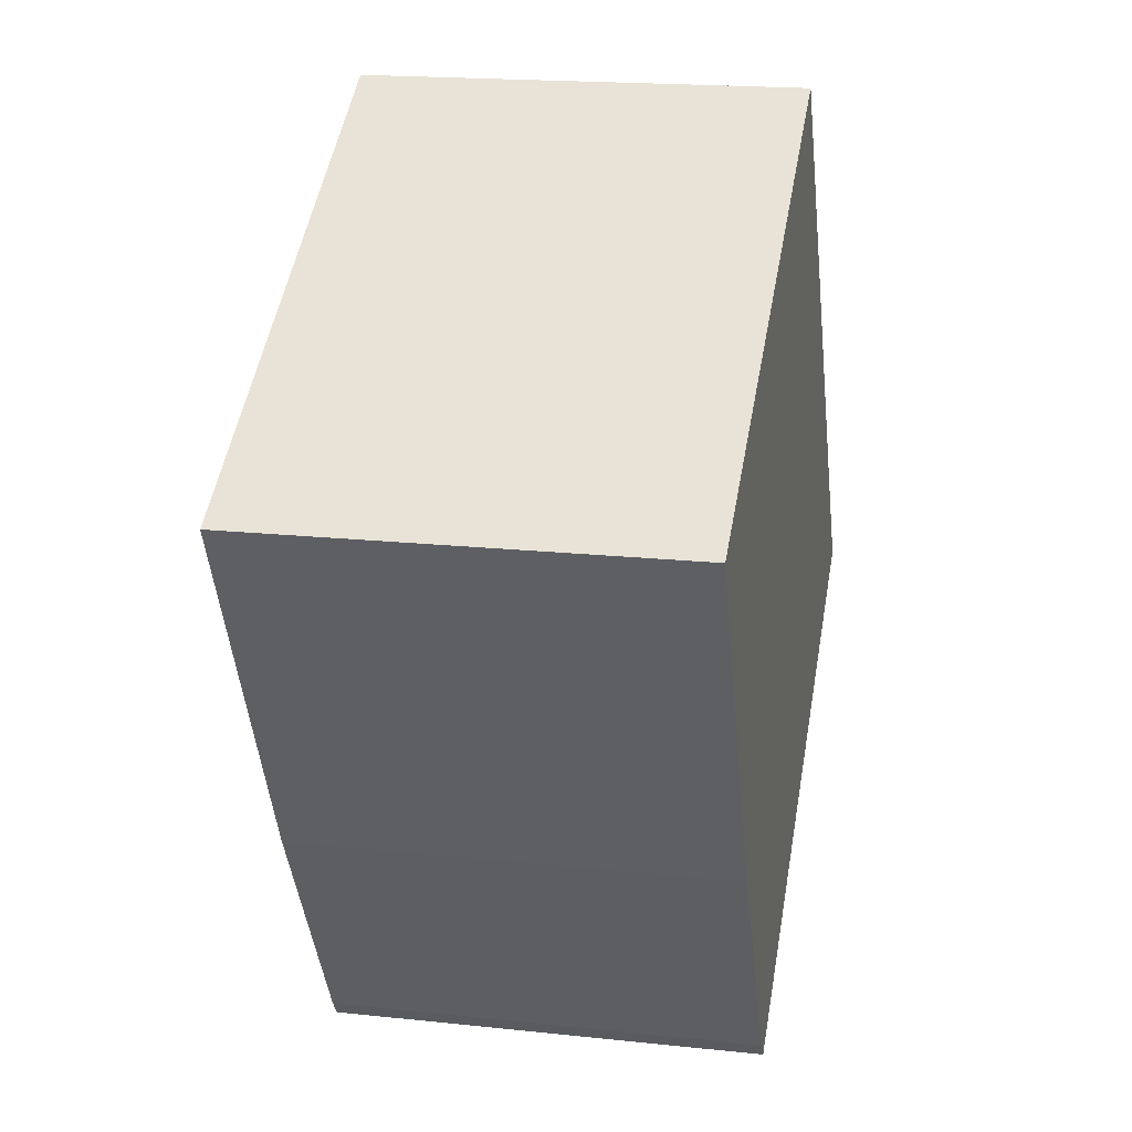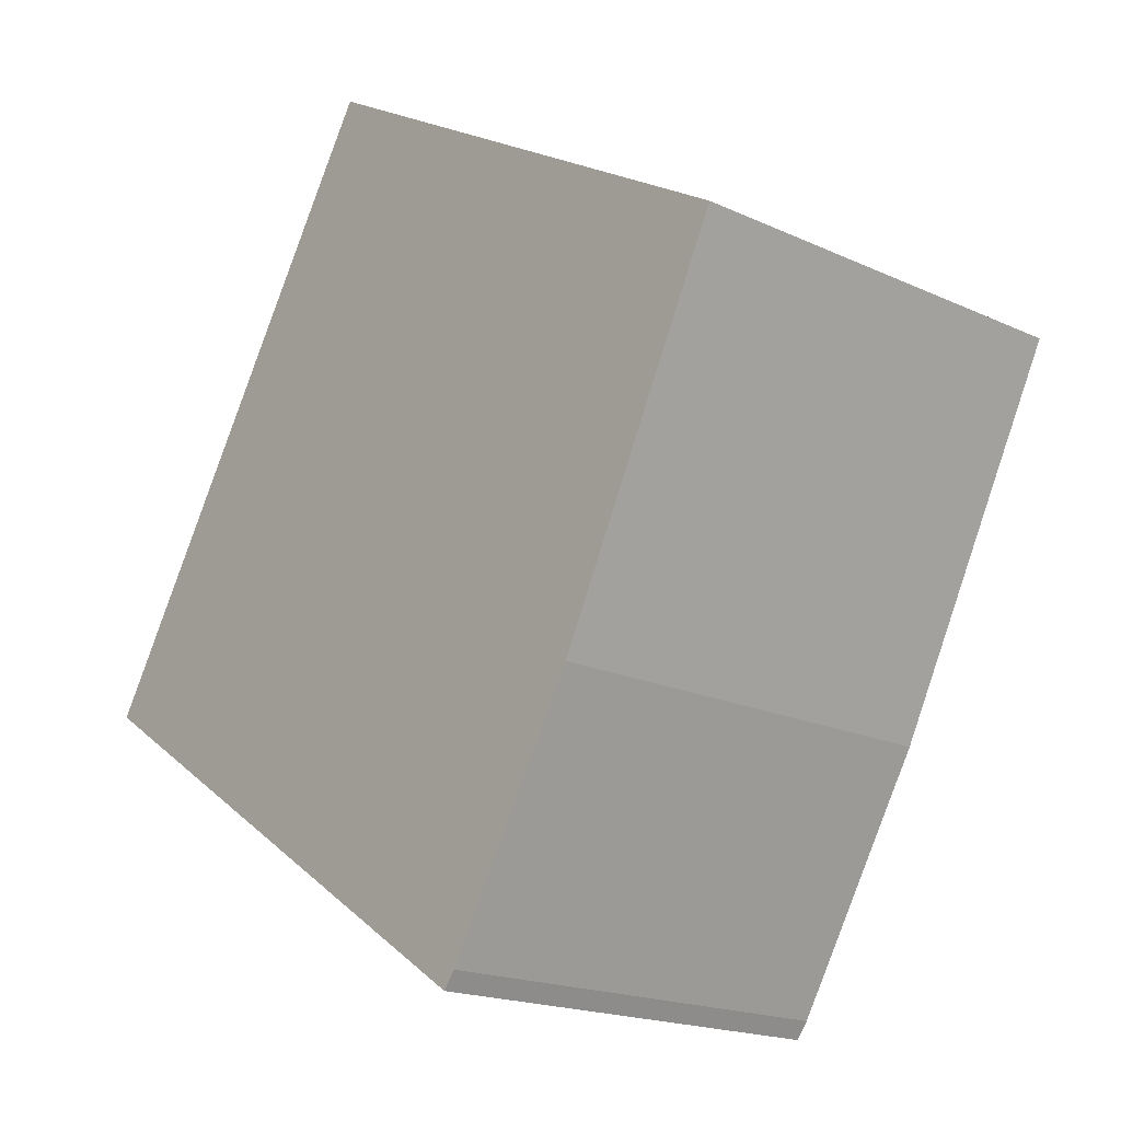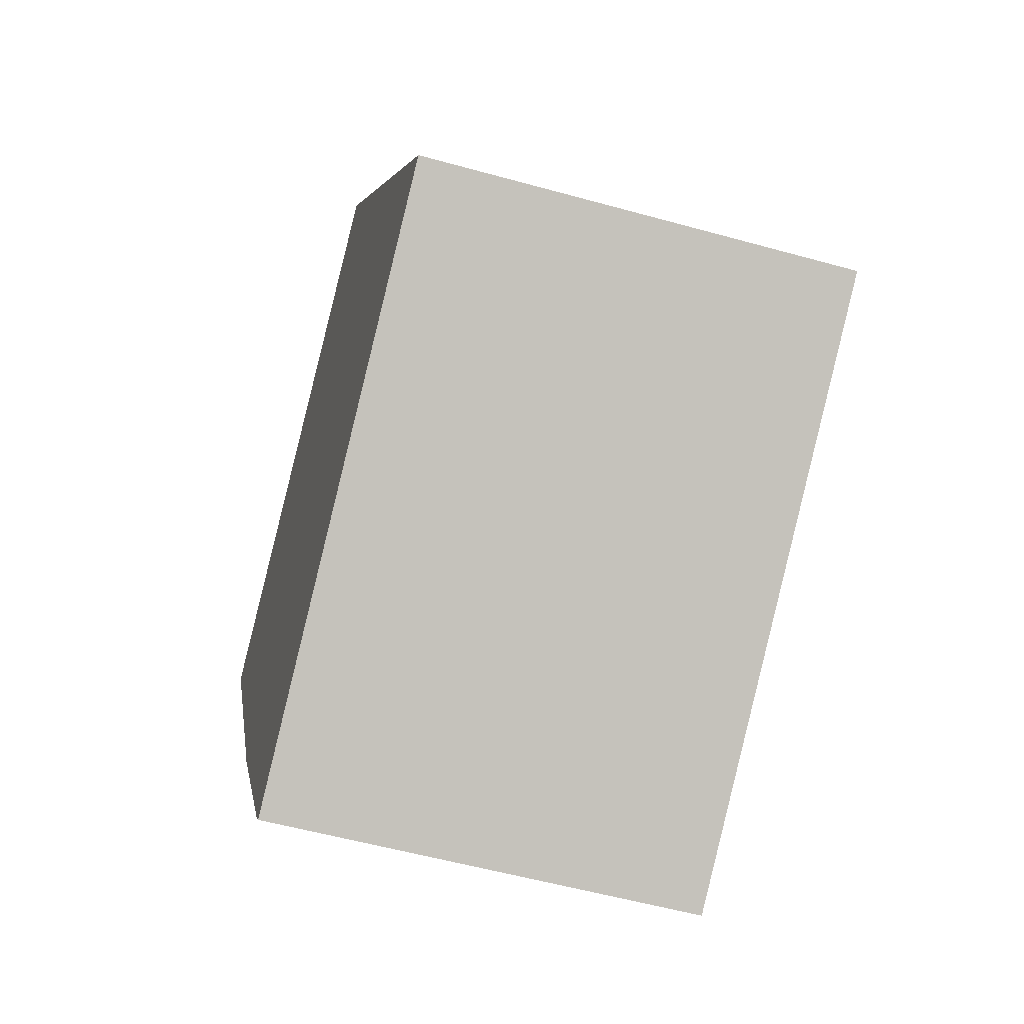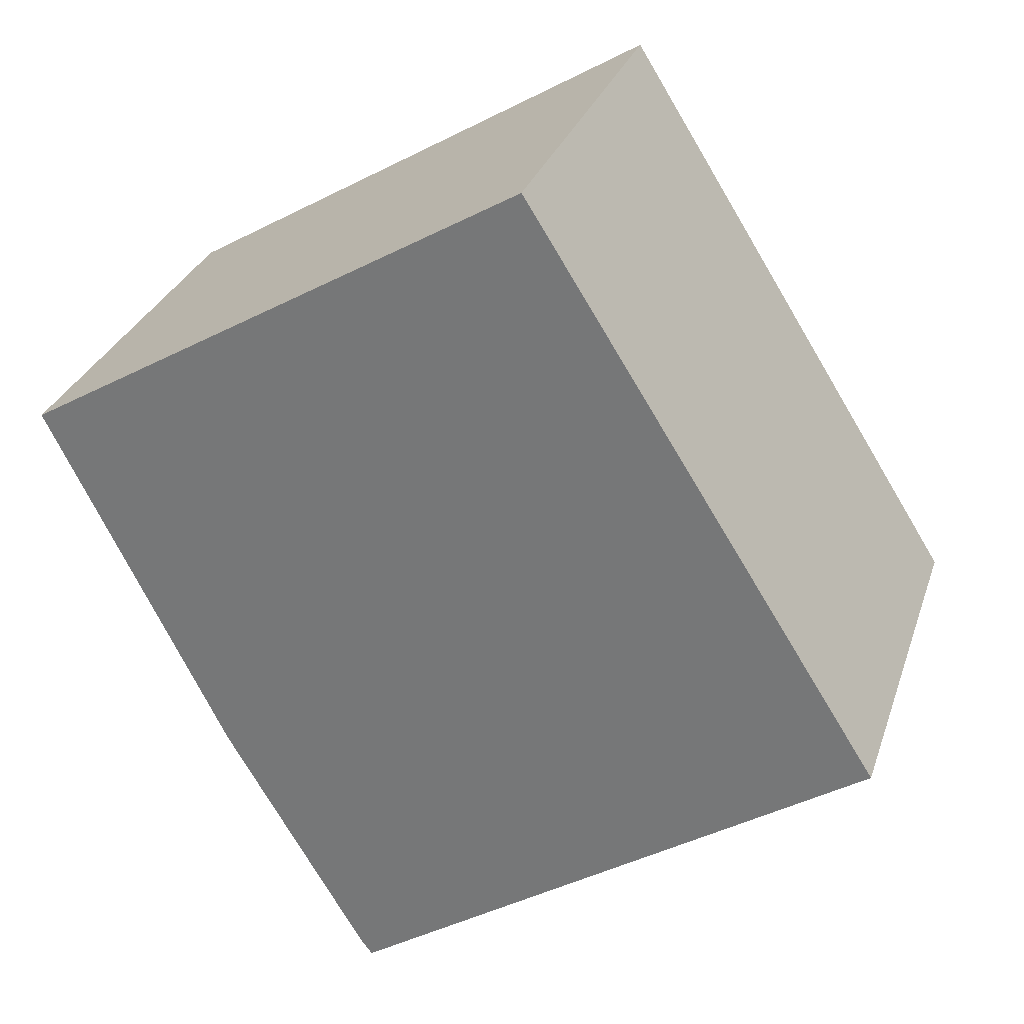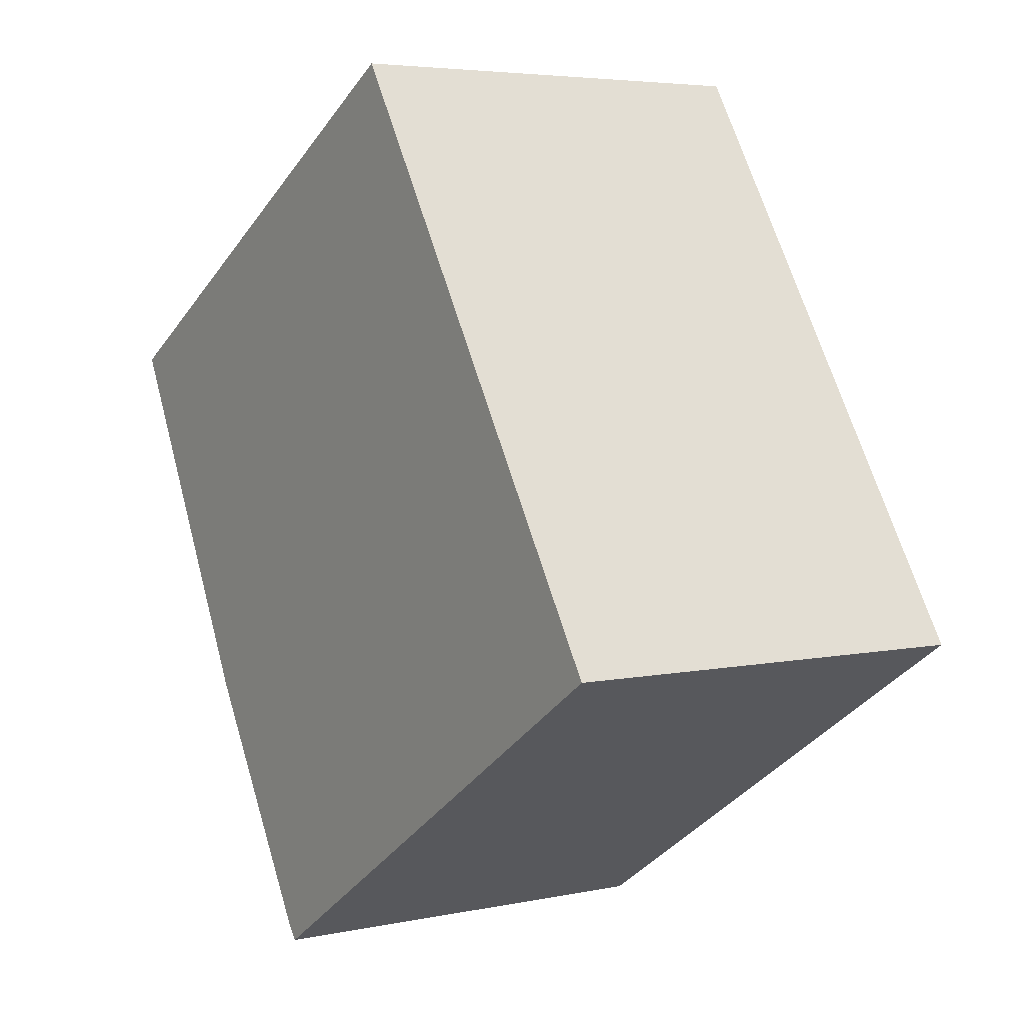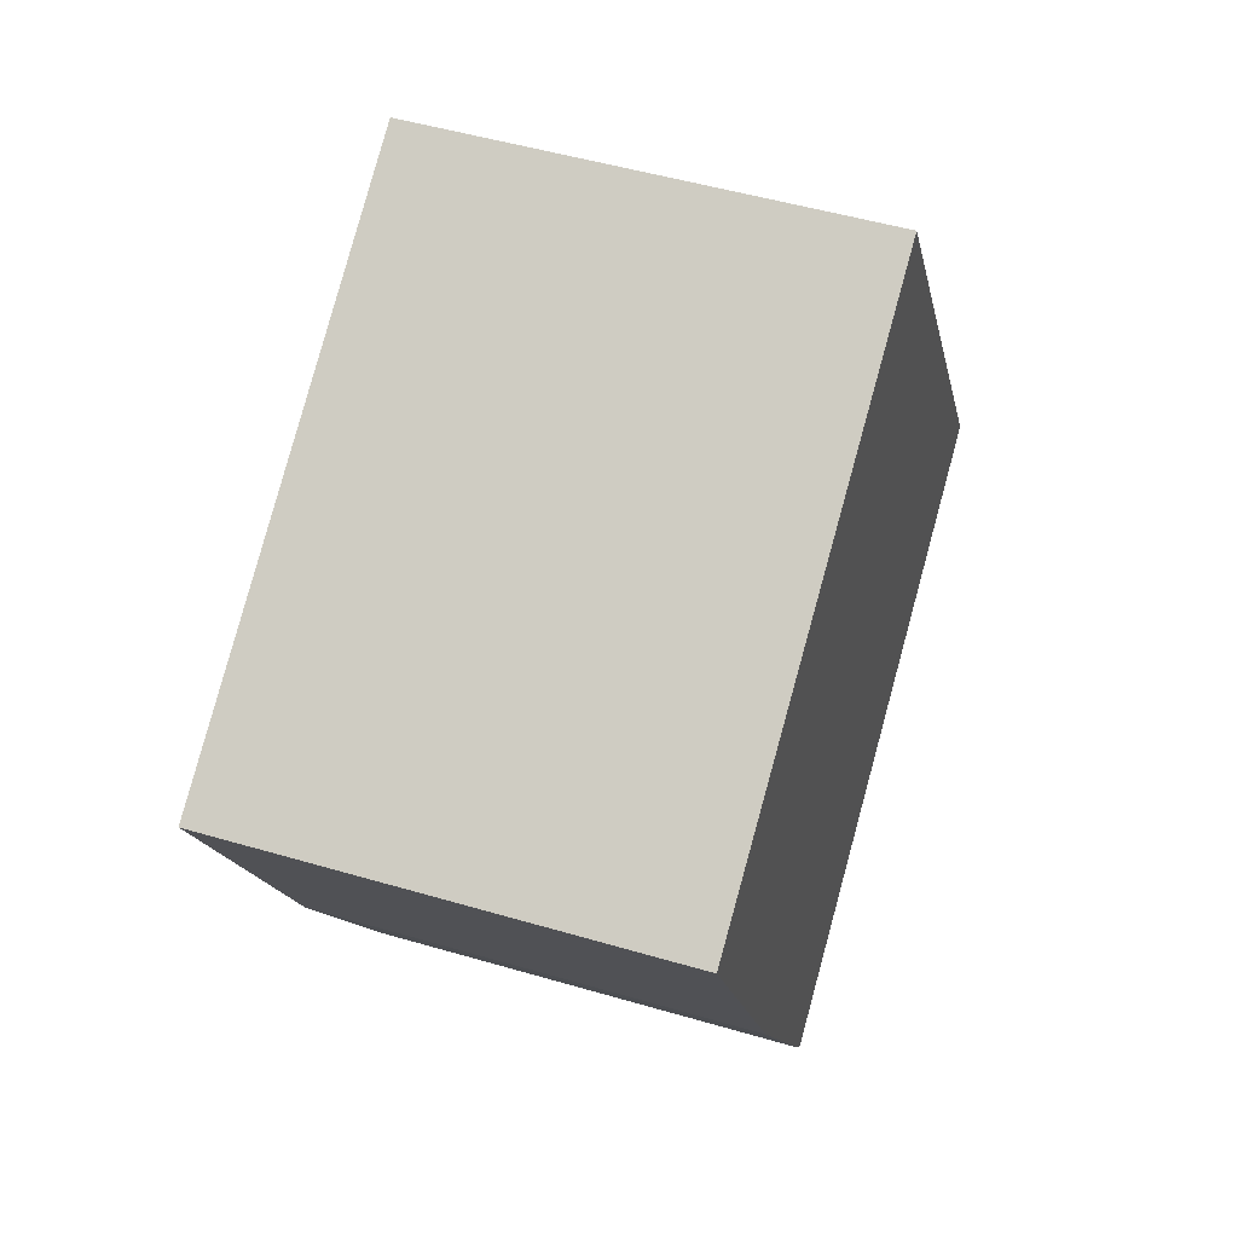
<metadata>
{"format":"obj","ext":"obj","renderer":"f3d","projection":"perspective","resolution":1024,"background":"white","views":[{"elev":18.5,"azim":-78.4,"up":"+Z"},{"elev":-18.6,"azim":-131.5,"up":"+Z"},{"elev":-55.6,"azim":73.7,"up":"+Z"},{"elev":29.4,"azim":16.9,"up":"+Z"},{"elev":4.8,"azim":56.1,"up":"+Z"},{"elev":49.8,"azim":-72.0,"up":"+Z"}]}
</metadata>
<code>
v  2.151 5.147 -4.267
v  3.995 5.147 -7.326
v  3.848 5.147 -7.129
v  10.23 5.147 -3.228
v  0.074 5.147 -0.147
v  0 5.147 3.152e-16
v  2.918 5.147 1.722
v  6.025 5.147 3.556
v  10.27 5.147 -3.199
v  9.851 5.147 -2.526
v  3.995 4.486e-16 -7.326
v  3.848 4.365e-16 -7.129
v  2.151 2.613e-16 -4.267
v  0 0 0
v  0.074 9.001e-18 -0.147
v  6.025 -2.177e-16 3.556
v  2.918 -1.054e-16 1.722
v  9.851 1.547e-16 -2.526
v  10.27 1.959e-16 -3.199
v  10.23 1.977e-16 -3.228
g defaultobject
f 1 2 3
f 2 1 4
f 4 1 5
f 4 5 6
f 4 6 7
f 4 7 8
f 4 8 9
f 9 8 10
f 11 3 2
f 3 11 12
f 12 1 3
f 1 12 13
f 13 5 1
f 5 13 6
f 6 13 14
f 14 13 15
f 14 7 6
f 7 14 8
f 8 14 16
f 16 14 17
f 16 10 8
f 10 16 18
f 10 18 9
f 9 18 19
f 4 11 2
f 11 4 9
f 11 9 20
f 20 9 19
f 15 17 14
f 17 15 13
f 17 13 12
f 17 12 11
f 17 11 20
f 17 20 16
f 16 20 18
f 18 20 19

</code>
